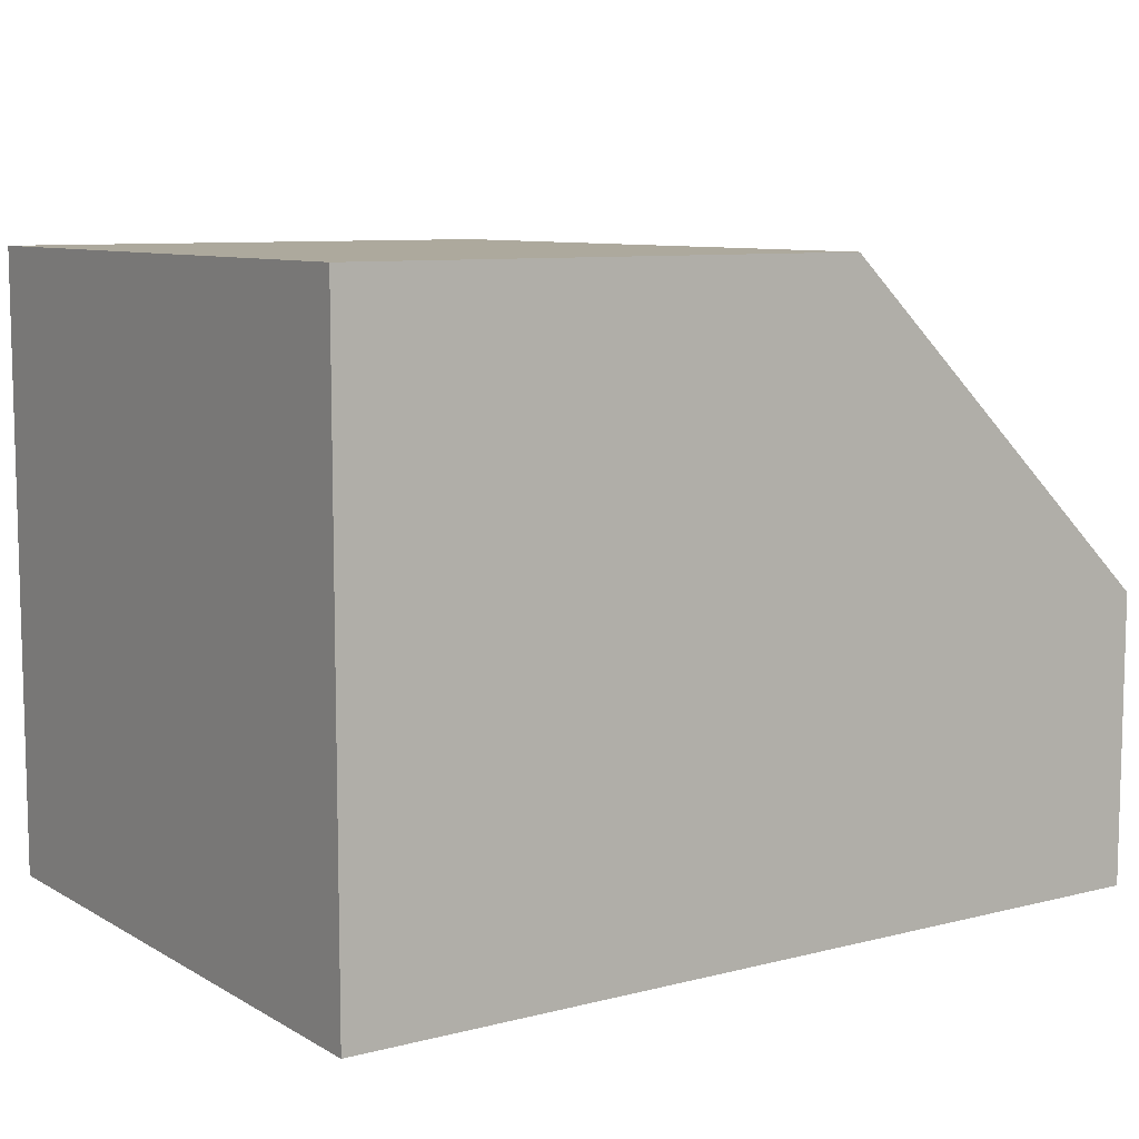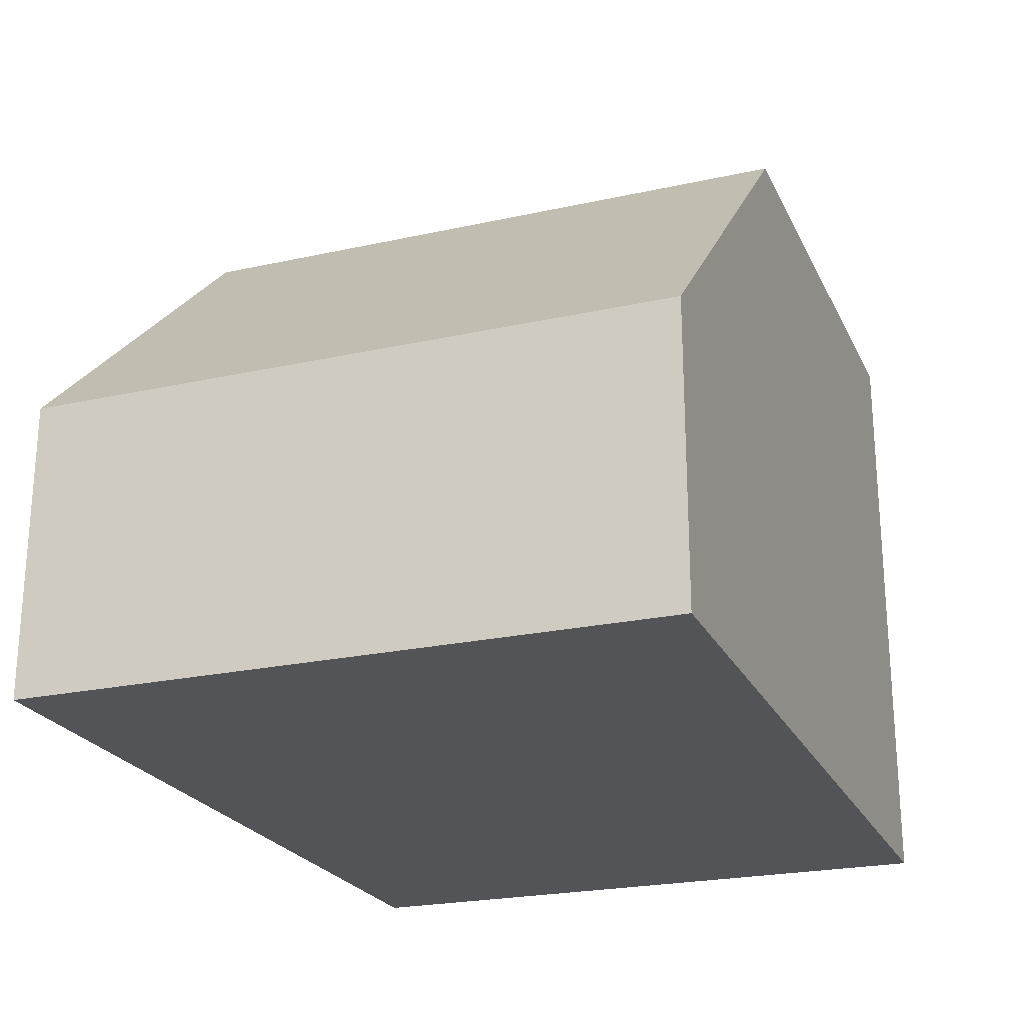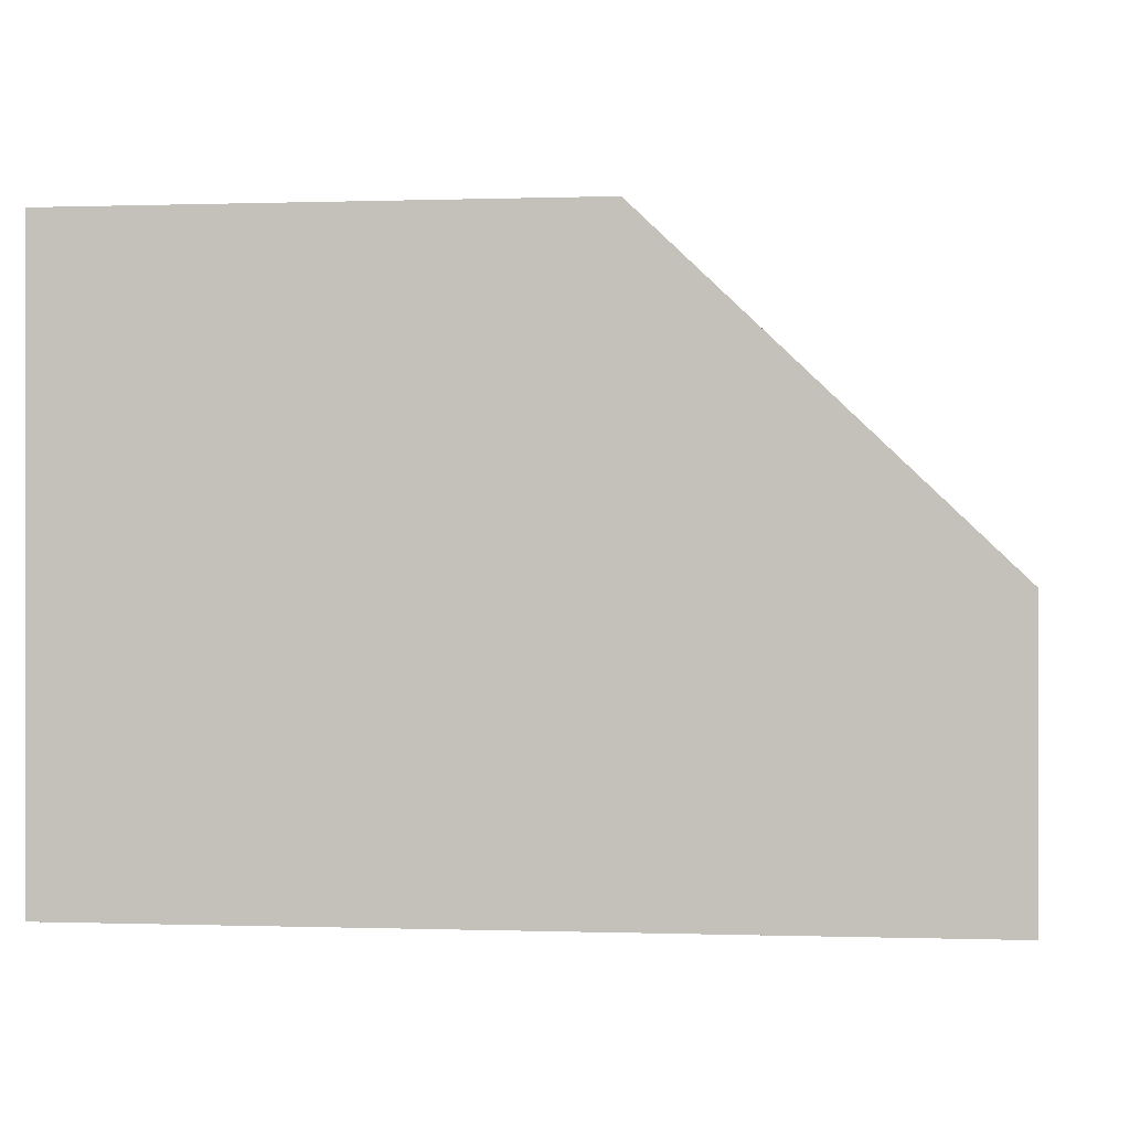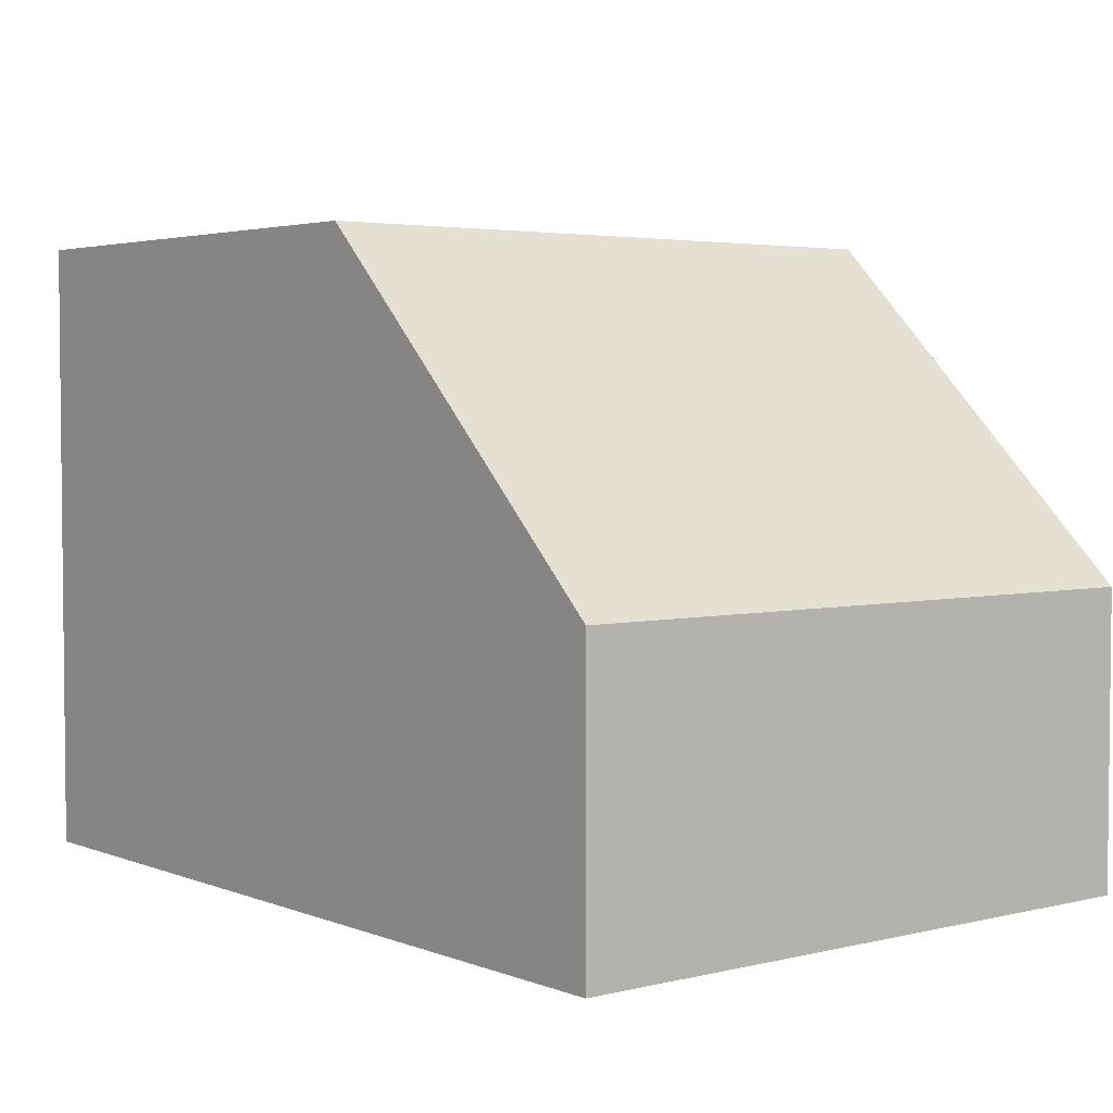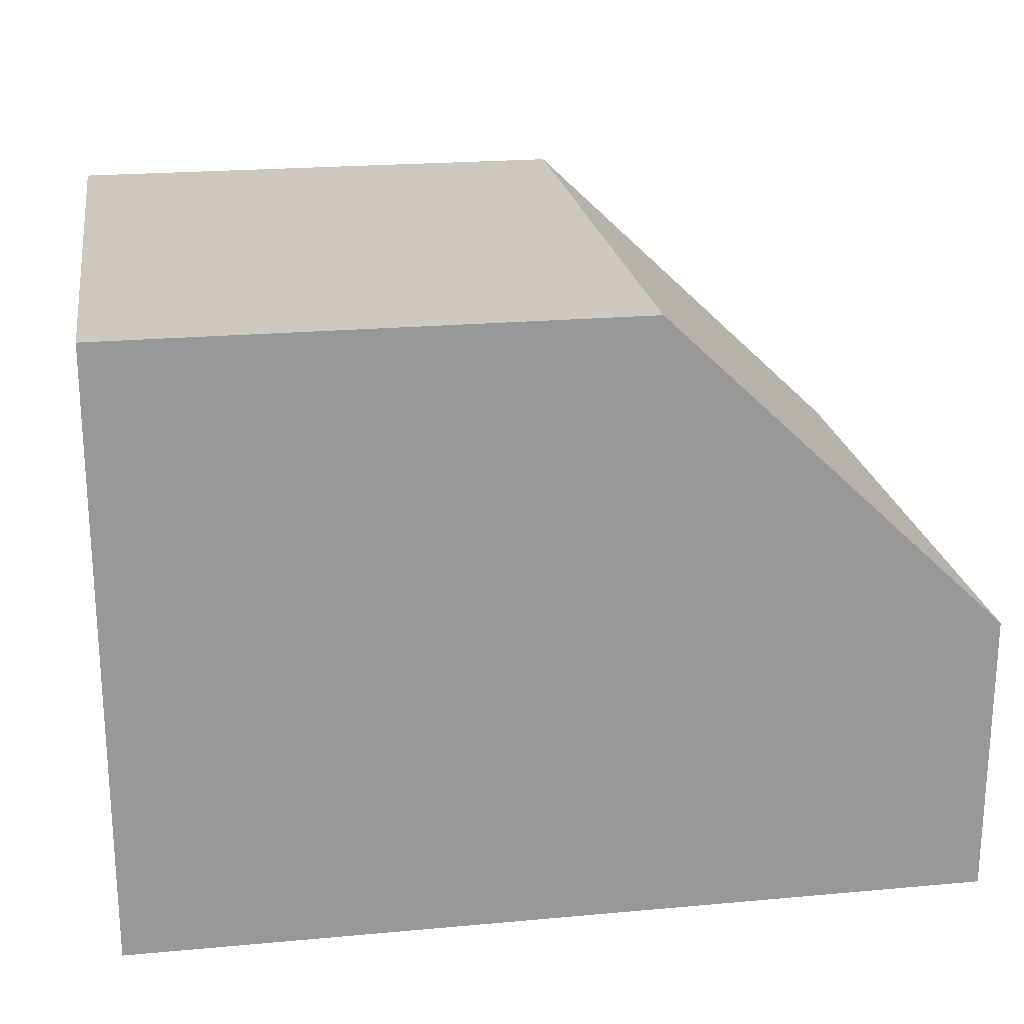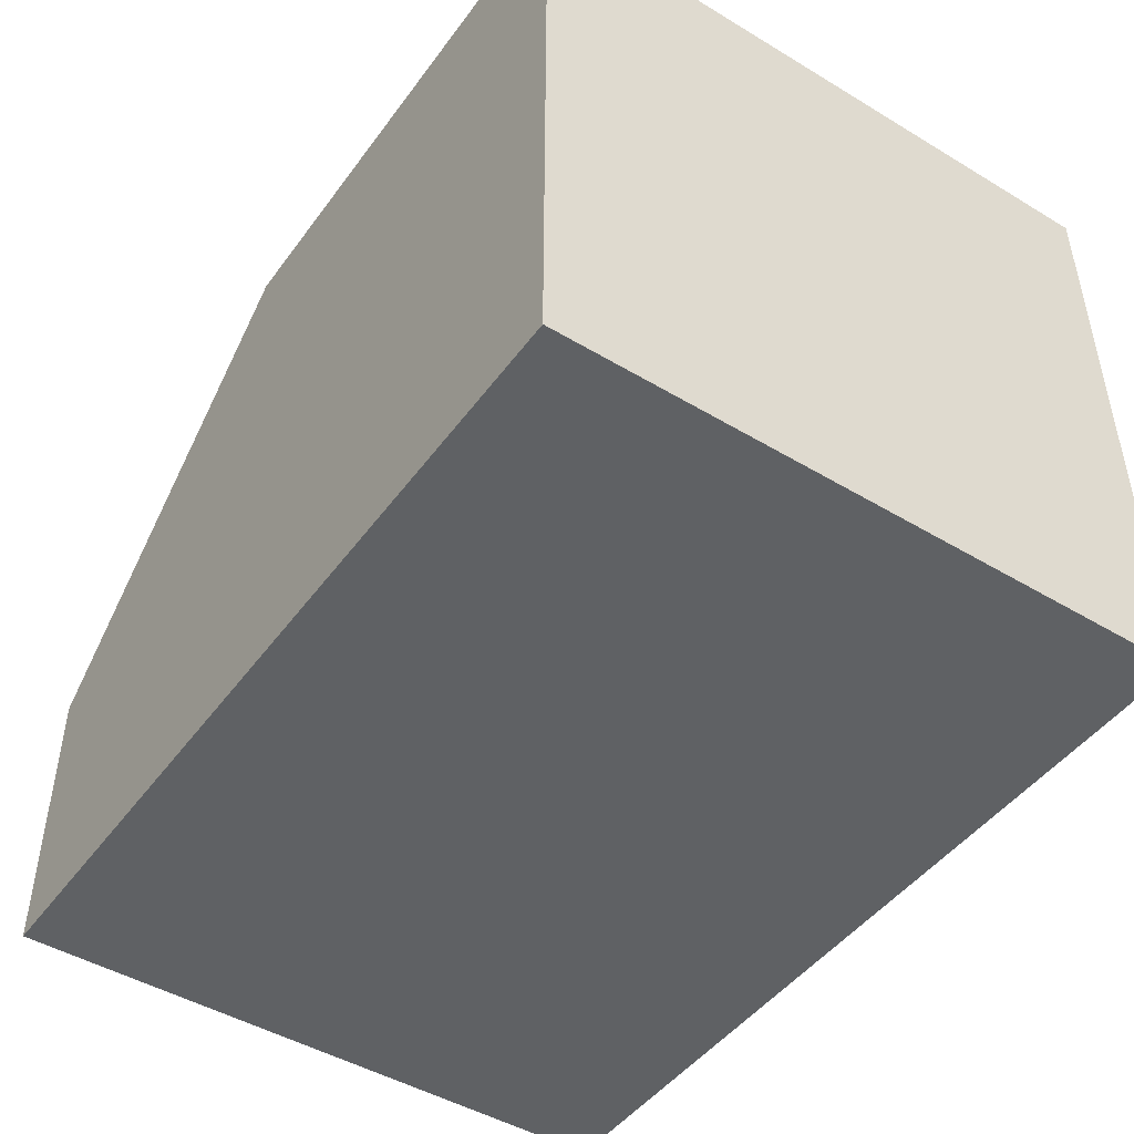
<metadata>
{"format":"obj","ext":"obj","renderer":"f3d","projection":"perspective","resolution":1024,"background":"white","views":[{"elev":8.8,"azim":145.7,"up":"+Y"},{"elev":-23.2,"azim":-69.5,"up":"+Y"},{"elev":-0.1,"azim":-172.9,"up":"+Y"},{"elev":3.6,"azim":-128.6,"up":"+Y"},{"elev":21.8,"azim":170.9,"up":"+Y"},{"elev":-46.7,"azim":55.7,"up":"+Y"}]}
</metadata>
<code>
g default
v 3.594 -0.1602 6.046
v 3.594 -0.1602 0.9115
v -3.424 -0.1602 6.046
v -3.424 -0.1602 0.9115
v 3.594 4.869 6.046
v 3.594 4.869 0.9115
v -0.6224 4.869 0.9115
v -0.6224 4.869 6.046
v 3.594 1.786 6.046
v 3.594 2.294 6.046
v 3.594 1.786 0.9115
v 3.594 2.294 0.9115
v -3.424 1.725 6.046
v -3.424 2.197 6.046
v -3.424 1.725 0.9115
v -3.424 2.197 0.9115
g Ammo_box_Ingame
f 5 6 7 8
f 3 4 2 1
f 9 10 14 13
f 10 9 11 12
f 12 11 15 16
f 13 14 16 15
f 1 2 11 9
f 13 15 4 3
f 2 4 15 11
f 3 1 9 13
f 10 12 6 5
f 12 16 7 6
f 16 14 8 7
f 14 10 5 8

</code>
